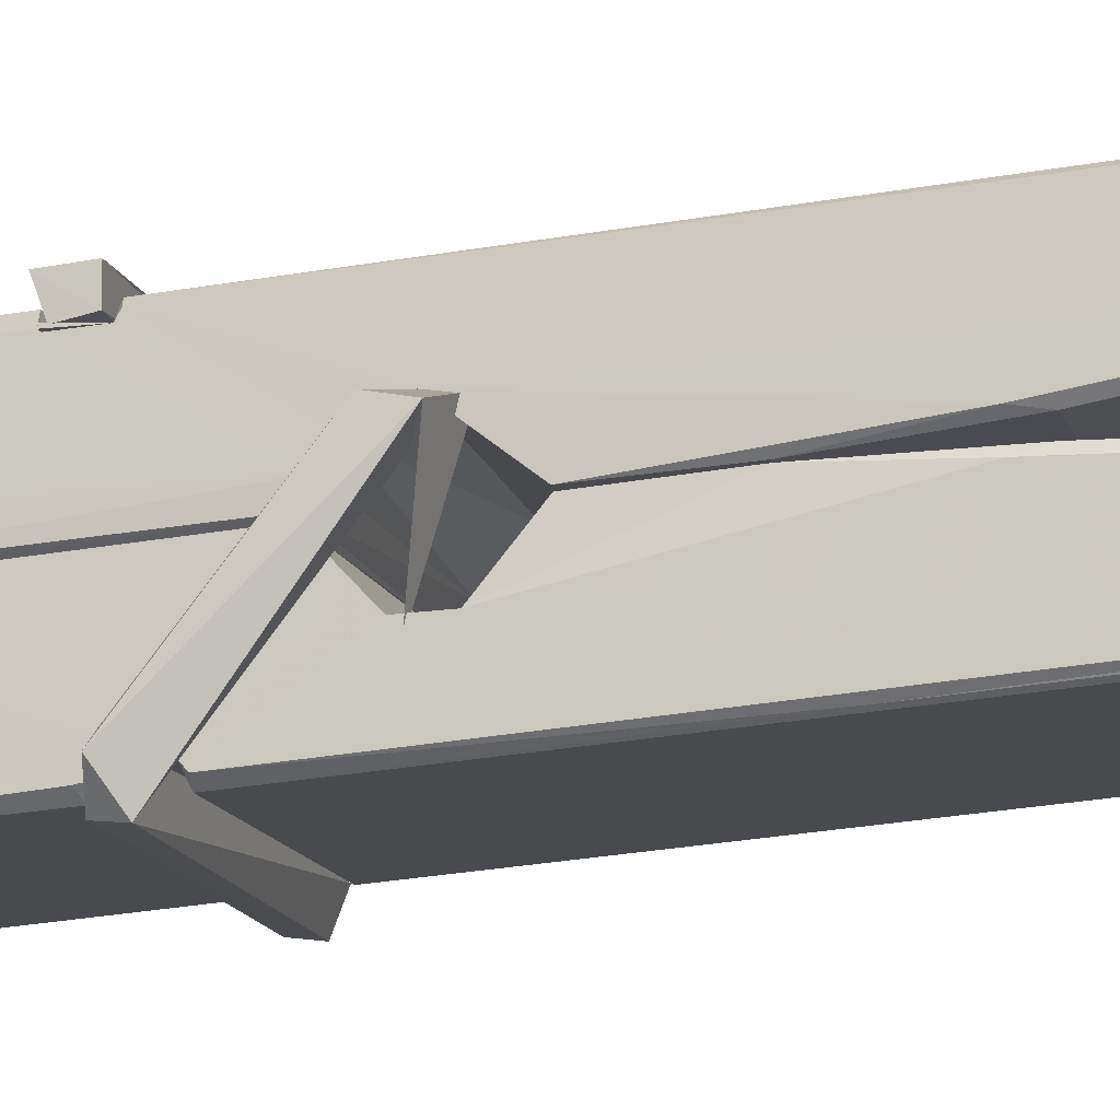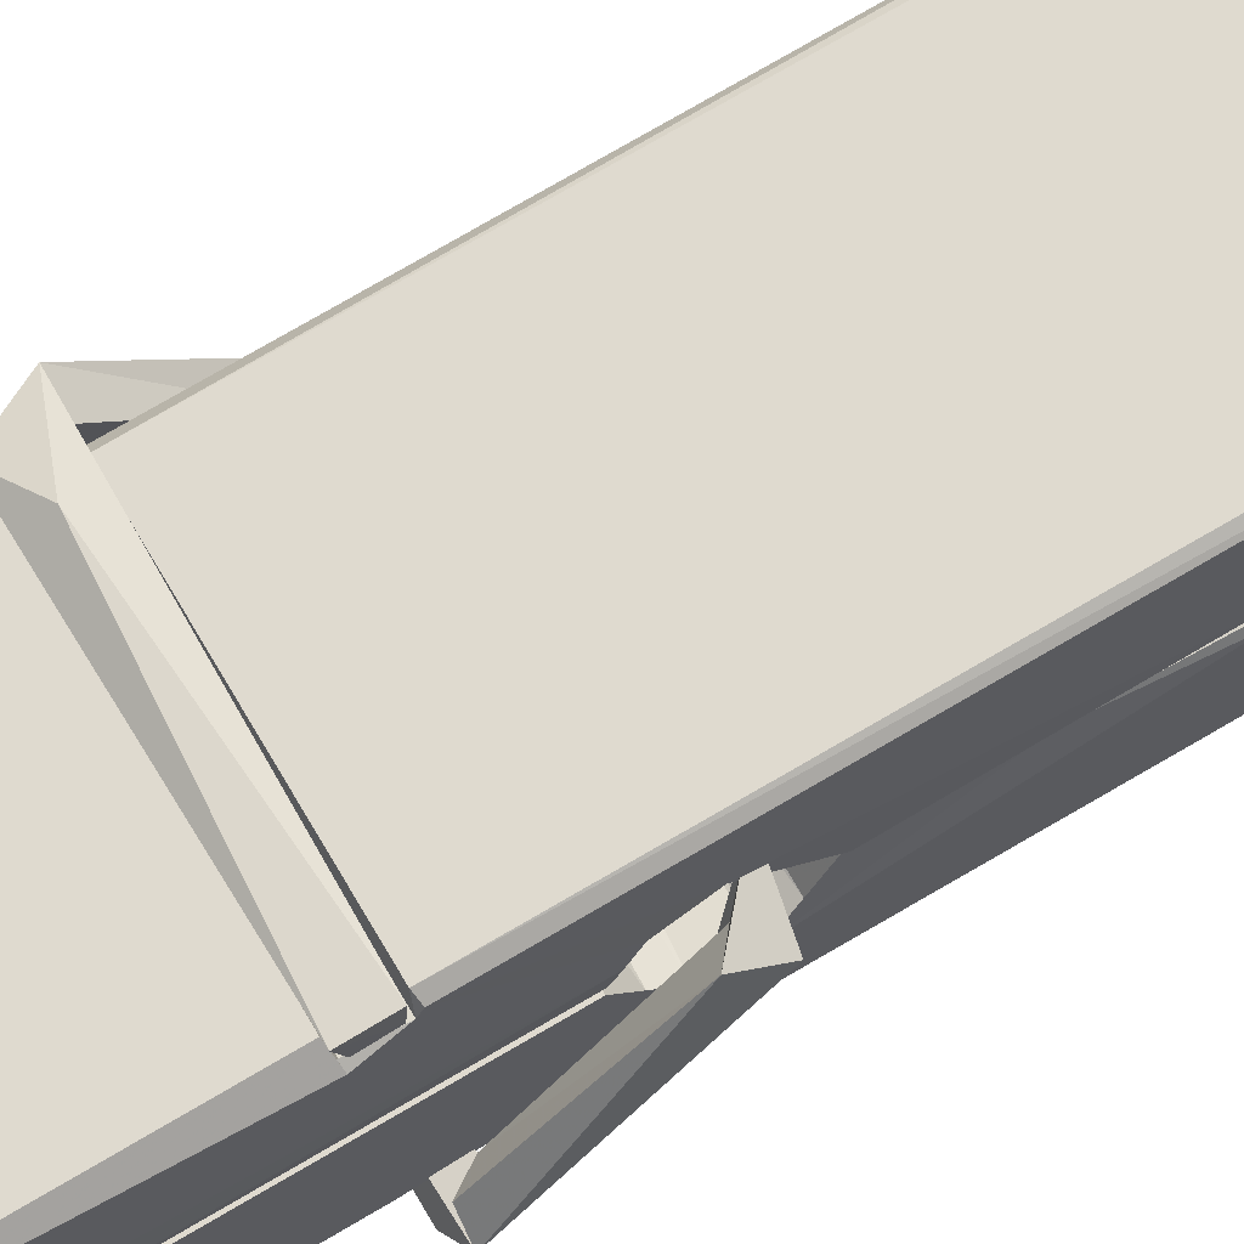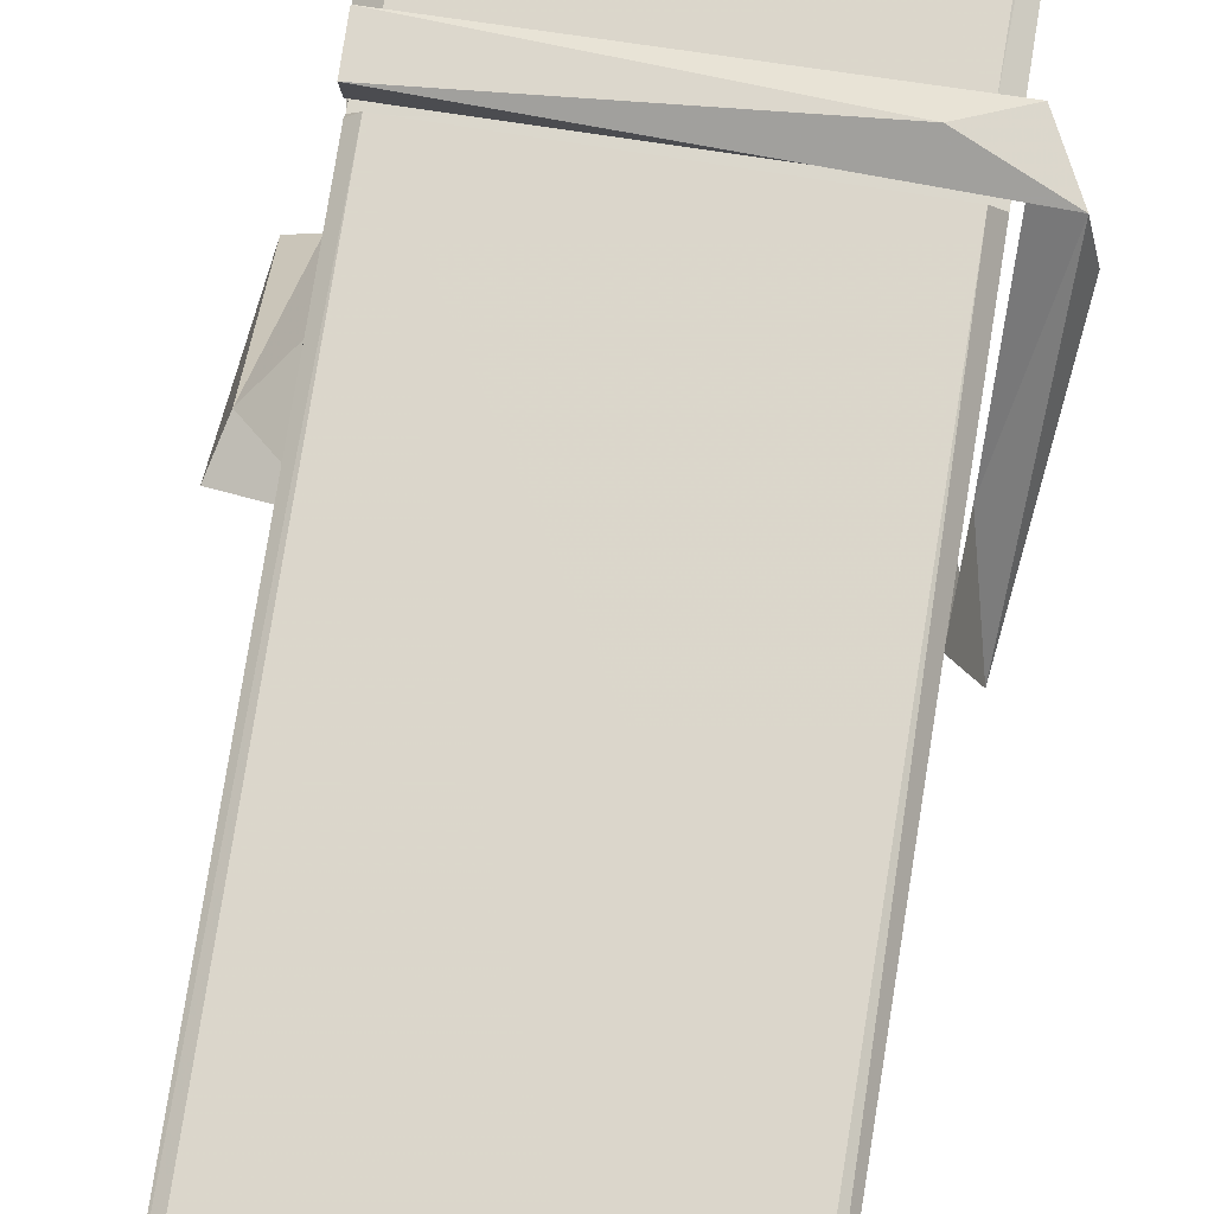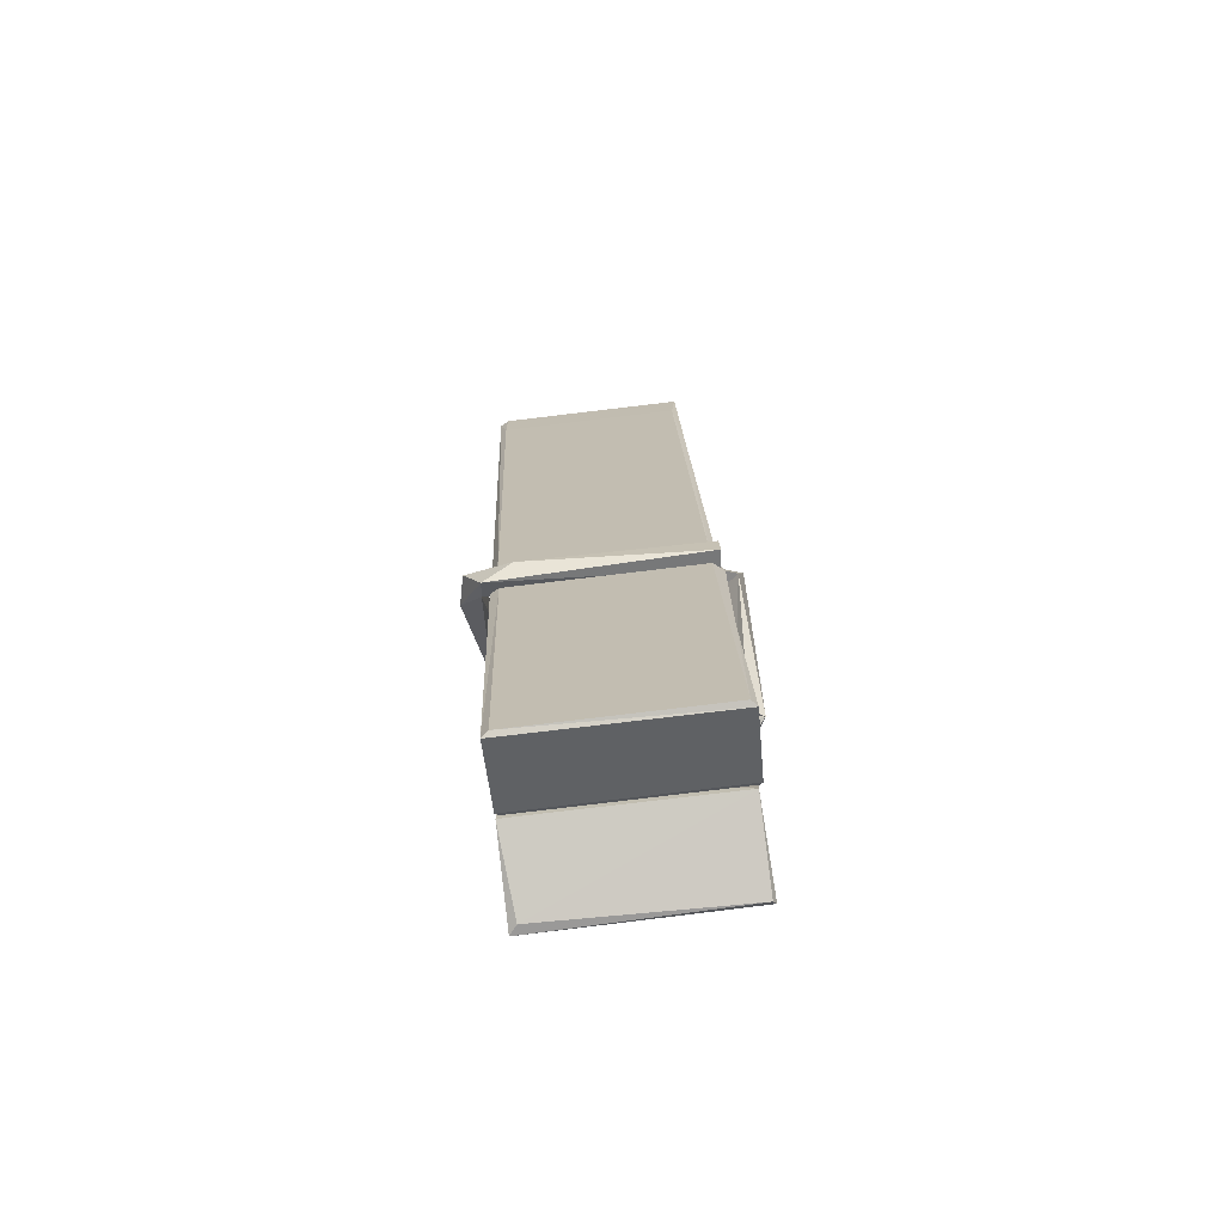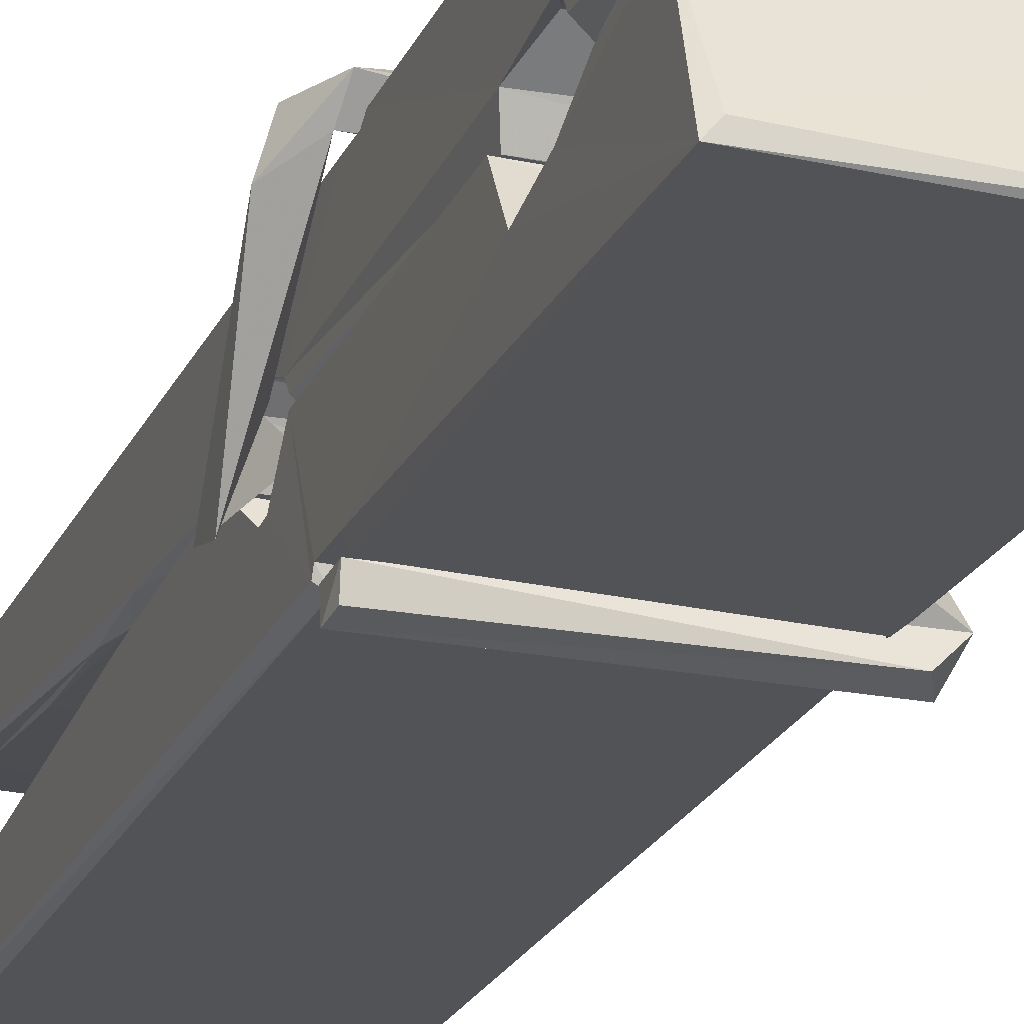
<metadata>
{"format":"obj","ext":"obj","renderer":"f3d","projection":"perspective","resolution":1024,"background":"white","views":[{"elev":-12.8,"azim":105.5,"up":"+Z"},{"elev":67.2,"azim":61.5,"up":"+Z"},{"elev":77.6,"azim":-169.6,"up":"+Z"},{"elev":-75.4,"azim":7.0,"up":"+Y"},{"elev":-25.4,"azim":-17.0,"up":"+Z"}]}
</metadata>
<code>
v 1.657 11.68 -5.721
v 1.821 11.71 -5.78
v 1.659 11.71 -5.781
v 1.663 11.71 -5.782
v 1.645 12.25 -5.737
v 1.647 12.33 -5.724
v 1.644 12.43 -5.707
v 1.65 12.22 -5.742
v 1.802 12.43 -5.706
v 1.643 12.43 -5.664
v 1.643 12.19 -5.743
v 1.637 12.47 -5.7
v 1.817 11.84 -5.771
v 1.65 11.95 -5.702
v 1.648 12.03 -5.748
v 1.654 11.78 -5.767
v 1.654 11.78 -5.755
v 1.653 11.83 -5.758
v 1.819 11.79 -5.753
v 1.813 11.81 -5.746
v 1.659 11.79 -5.748
v 1.812 12.06 -5.728
v 1.808 12.08 -5.733
v 1.646 12.08 -5.736
v 1.647 12.09 -5.755
v 1.81 12.09 -5.756
v 1.655 11.97 -5.696
v 1.797 12.43 -5.708
v 1.8 12.47 -5.701
v 1.803 12.23 -5.744
v 1.812 12.04 -5.739
v 1.812 12.03 -5.759
v 1.812 12.03 -5.749
v 1.812 11.85 -5.774
v 1.818 11.71 -5.782
v 1.815 11.71 -5.783
v 1.818 11.96 -5.707
v 1.657 11.95 -5.698
v 1.798 12.43 -5.665
v 1.799 12.34 -5.725
v 1.648 12.05 -5.728
v 1.656 11.84 -5.773
v 1.663 11.81 -5.745
v 1.819 11.78 -5.776
v 1.651 12.15 -5.751
v 1.806 12.15 -5.752
v 1.647 12.07 -5.729
v 1.637 12.46 -5.665
v 1.644 12.46 -5.662
v 1.801 12.47 -5.663
v 1.805 12.31 -5.677
v 1.814 11.98 -5.701
v 1.815 11.78 -5.779
v 1.822 11.68 -5.723
v 1.818 11.68 -5.718
v 1.662 11.68 -5.717
v 1.656 11.7 -5.779
v 1.808 12.21 -5.742
v 1.818 11.83 -5.754
v 1.652 12.02 -5.76
v 1.807 12.03 -5.761
v 1.814 11.98 -5.705
v 1.648 12.02 -5.756
v 1.815 11.95 -5.704
v 1.81 11.95 -5.699
v 1.659 11.77 -5.778
v 1.649 11.97 -5.704
v 1.65 11.95 -5.706
v 1.809 11.98 -5.697
v 1.64 12.47 -5.757
v 1.817 11.71 -5.784
v 1.646 12.22 -5.75
v 1.643 12.33 -5.752
v 1.801 12.47 -5.761
v 1.801 12.47 -5.793
v 1.808 12.21 -5.756
v 1.805 12.23 -5.752
v 1.802 12.34 -5.754
v 1.643 12.21 -5.755
v 1.652 11.84 -5.774
v 1.817 11.85 -5.775
v 1.818 11.79 -5.794
v 1.652 11.82 -5.805
v 1.652 11.96 -5.832
v 1.817 11.84 -5.796
v 1.65 12.06 -5.789
v 1.808 12.08 -5.779
v 1.653 12.08 -5.775
v 1.811 12.07 -5.788
v 1.646 12.09 -5.756
v 1.647 12.04 -5.785
v 1.812 12.04 -5.781
v 1.812 12.05 -5.788
v 1.808 12.09 -5.757
v 1.648 12.02 -5.761
v 1.642 12.47 -5.797
v 1.802 12.23 -5.751
v 1.818 11.8 -5.806
v 1.808 11.97 -5.834
v 1.805 12.18 -5.817
v 1.795 12.47 -5.798
v 1.795 12.48 -5.769
v 1.798 12.47 -5.758
v 1.799 12.34 -5.754
v 1.646 12.07 -5.785
v 1.817 11.82 -5.807
v 1.654 11.79 -5.799
v 1.656 11.71 -5.783
v 1.648 12.15 -5.752
v 1.807 12.15 -5.753
v 1.807 12 -5.832
v 1.636 12.47 -5.794
v 1.641 12.47 -5.791
v 1.798 12.47 -5.796
v 1.813 12 -5.827
v 1.813 11.97 -5.829
v 1.82 11.69 -5.853
v 1.662 11.69 -5.844
v 1.649 11.97 -5.824
v 1.636 12.46 -5.76
v 1.818 11.69 -5.85
v 1.654 11.99 -5.83
v 1.648 11.99 -5.827
v 1.812 12.03 -5.762
v 1.648 11.99 -5.822
v 1.659 11.77 -5.779
v 1.656 11.69 -5.852
v 1.813 11.99 -5.824
v 1.808 11.97 -5.825
v 1.649 11.99 -5.829
v 1.814 11.99 -5.823
v 1.822 11.97 -5.84
v 1.649 11.97 -5.831
v 1.836 11.98 -5.825
v 1.65 11.97 -5.844
v 1.648 11.98 -5.845
v 1.817 11.95 -5.69
v 1.815 11.96 -5.705
v 1.815 12.06 -5.745
v 1.63 11.97 -5.691
v 1.81 12.05 -5.796
v 1.8 12.07 -5.727
v 1.654 12.02 -5.773
v 1.646 12.08 -5.729
v 1.633 12.07 -5.783
v 1.634 12.05 -5.792
v 1.625 11.98 -5.714
v 1.645 12.03 -5.753
v 1.669 11.96 -5.682
v 1.645 11.95 -5.691
v 1.643 11.96 -5.705
v 1.815 11.97 -5.702
v 1.646 11.97 -5.694
v 1.816 11.97 -5.688
v 1.835 12.07 -5.737
v 1.83 12.05 -5.732
v 1.824 11.98 -5.817
v 1.828 11.99 -5.843
f 49 29 12
f 8 5 6
f 5 7 6
f 7 40 6
f 40 8 6
f 58 30 29
f 58 29 9
f 12 5 11
f 18 15 42
f 15 63 42
f 20 59 19
f 38 14 1
f 18 43 17
f 18 59 43
f 17 43 21
f 22 23 26
f 41 31 15
f 15 32 60
f 7 5 12
f 50 9 29
f 48 10 49
f 28 12 29
f 28 29 40
f 29 30 40
f 23 24 26
f 22 47 23
f 47 24 23
f 41 22 31
f 18 13 59
f 43 59 20
f 19 17 21
f 21 20 19
f 44 16 19
f 16 17 19
f 54 57 2
f 69 52 51
f 39 51 50
f 28 7 12
f 30 8 40
f 40 7 28
f 25 45 26
f 25 26 24
f 47 22 41
f 31 33 15
f 33 32 15
f 34 13 42
f 42 13 18
f 43 20 21
f 36 35 3
f 36 3 4
f 57 3 2
f 3 35 2
f 10 39 50
f 10 50 49
f 25 11 45
f 11 5 8
f 11 8 45
f 45 8 30
f 26 45 46
f 45 30 46
f 58 22 26
f 26 46 58
f 46 30 58
f 51 39 69
f 39 10 69
f 25 24 11
f 47 67 48
f 67 27 48
f 48 27 10
f 51 9 50
f 22 9 51
f 52 22 51
f 64 37 55
f 55 56 54
f 54 56 1
f 4 3 66
f 36 4 66
f 36 66 53
f 35 36 53
f 35 53 2
f 56 55 38
f 66 3 57
f 1 18 17
f 14 18 1
f 15 18 14
f 47 11 24
f 11 47 48
f 12 11 48
f 49 12 48
f 29 49 50
f 9 22 58
f 31 22 52
f 31 52 33
f 64 19 59
f 19 64 44
f 2 44 64
f 2 64 54
f 57 54 1
f 32 61 60
f 33 13 32
f 62 33 52
f 47 41 15
f 15 60 63
f 60 61 42
f 34 42 61
f 32 13 34
f 32 34 61
f 33 59 13
f 64 59 33
f 38 55 65
f 55 37 65
f 14 68 15
f 60 42 63
f 66 16 44
f 66 44 53
f 2 53 44
f 55 54 64
f 38 1 56
f 17 57 1
f 57 17 16
f 66 57 16
f 15 68 67
f 62 37 64
f 68 37 62
f 68 62 67
f 64 33 62
f 52 69 62
f 67 62 69
f 67 69 27
f 47 15 67
f 69 10 27
f 37 38 65
f 38 37 68
f 68 14 38
f 82 117 71
f 75 76 74
f 76 77 78
f 76 78 74
f 78 103 74
f 73 72 79
f 73 79 120
f 83 85 106
f 83 80 85
f 83 106 98
f 83 98 107
f 106 116 98
f 105 86 91
f 87 94 89
f 112 123 122
f 123 90 105
f 90 88 105
f 70 73 120
f 103 78 104
f 78 77 97
f 78 97 104
f 88 94 87
f 89 86 105
f 105 87 89
f 93 86 89
f 117 116 99
f 115 100 111
f 96 111 101
f 111 100 101
f 100 114 101
f 72 73 104
f 73 70 103
f 73 103 104
f 104 97 72
f 90 109 94
f 94 88 90
f 105 88 87
f 92 91 93
f 91 86 93
f 95 91 92
f 92 124 95
f 95 81 80
f 80 81 85
f 98 82 107
f 107 82 126
f 108 71 118
f 127 121 117
f 114 112 96
f 114 96 101
f 102 103 70
f 72 97 110
f 72 110 109
f 110 94 109
f 97 77 110
f 89 94 110
f 89 110 76
f 110 77 76
f 122 111 96
f 96 112 122
f 79 72 109
f 109 90 79
f 127 84 119
f 113 112 114
f 114 102 113
f 75 102 114
f 75 114 100
f 75 100 115
f 121 127 118
f 126 71 108
f 84 127 117
f 99 84 117
f 127 83 107
f 127 119 83
f 95 123 91
f 91 123 105
f 90 123 112
f 90 112 79
f 112 120 79
f 112 70 120
f 70 112 113
f 70 113 102
f 102 75 103
f 103 75 74
f 76 75 89
f 75 115 89
f 115 93 89
f 81 128 116
f 106 85 81
f 106 81 116
f 98 116 117
f 98 117 82
f 121 71 117
f 71 121 118
f 127 108 118
f 92 93 124
f 93 115 124
f 123 95 125
f 81 95 124
f 128 81 124
f 124 115 128
f 128 115 111
f 111 122 125
f 111 125 128
f 122 123 125
f 80 83 119
f 71 126 82
f 127 107 108
f 107 126 108
f 119 129 128
f 128 125 119
f 80 125 95
f 125 80 119
f 99 116 128
f 99 128 129
f 99 129 119
f 119 84 99
f 131 158 130
f 132 136 158
f 132 134 133
f 130 136 133
f 132 133 135
f 136 132 135
f 130 158 136
f 149 137 154
f 154 152 153
f 155 134 158
f 158 131 139
f 151 148 153
f 147 146 151
f 155 142 156
f 156 142 139
f 155 139 142
f 142 155 141
f 141 155 142
f 145 144 143
f 145 143 144
f 148 145 144
f 144 145 148
f 146 145 148
f 147 145 146
f 146 148 151
f 147 140 145
f 156 139 131
f 134 155 156
f 155 158 139
f 145 140 148
f 147 150 140
f 150 147 151
f 150 149 140
f 140 153 148
f 153 140 154
f 154 140 149
f 151 138 150
f 153 152 151
f 138 152 137
f 137 152 154
f 150 137 149
f 137 150 138
f 138 151 152
f 157 134 156
f 157 156 131
f 157 131 134
f 132 158 134
f 134 131 133
f 131 130 133
f 133 136 135
f 49 29 12
f 8 5 6
f 5 7 6
f 7 40 6
f 40 8 6
f 58 30 29
f 58 29 9
f 12 5 11
f 18 15 42
f 15 63 42
f 20 59 19
f 38 14 1
f 18 43 17
f 18 59 43
f 17 43 21
f 22 23 26
f 41 31 15
f 15 32 60
f 7 5 12
f 50 9 29
f 48 10 49
f 28 12 29
f 28 29 40
f 29 30 40
f 23 24 26
f 22 47 23
f 47 24 23
f 41 22 31
f 18 13 59
f 43 59 20
f 19 17 21
f 21 20 19
f 44 16 19
f 16 17 19
f 54 57 2
f 69 52 51
f 39 51 50
f 28 7 12
f 30 8 40
f 40 7 28
f 25 45 26
f 25 26 24
f 47 22 41
f 31 33 15
f 33 32 15
f 34 13 42
f 42 13 18
f 43 20 21
f 36 35 3
f 36 3 4
f 57 3 2
f 3 35 2
f 10 39 50
f 10 50 49
f 25 11 45
f 11 5 8
f 11 8 45
f 45 8 30
f 26 45 46
f 45 30 46
f 58 22 26
f 26 46 58
f 46 30 58
f 51 39 69
f 39 10 69
f 25 24 11
f 47 67 48
f 67 27 48
f 48 27 10
f 51 9 50
f 22 9 51
f 52 22 51
f 64 37 55
f 55 56 54
f 54 56 1
f 4 3 66
f 36 4 66
f 36 66 53
f 35 36 53
f 35 53 2
f 56 55 38
f 66 3 57
f 1 18 17
f 14 18 1
f 15 18 14
f 47 11 24
f 11 47 48
f 12 11 48
f 49 12 48
f 29 49 50
f 9 22 58
f 31 22 52
f 31 52 33
f 64 19 59
f 19 64 44
f 2 44 64
f 2 64 54
f 57 54 1
f 32 61 60
f 33 13 32
f 62 33 52
f 47 41 15
f 15 60 63
f 60 61 42
f 34 42 61
f 32 13 34
f 32 34 61
f 33 59 13
f 64 59 33
f 38 55 65
f 55 37 65
f 14 68 15
f 60 42 63
f 66 16 44
f 66 44 53
f 2 53 44
f 55 54 64
f 38 1 56
f 17 57 1
f 57 17 16
f 66 57 16
f 15 68 67
f 62 37 64
f 68 37 62
f 68 62 67
f 64 33 62
f 52 69 62
f 67 62 69
f 67 69 27
f 47 15 67
f 69 10 27
f 37 38 65
f 38 37 68
f 68 14 38
f 82 117 71
f 75 76 74
f 76 77 78
f 76 78 74
f 78 103 74
f 73 72 79
f 73 79 120
f 83 85 106
f 83 80 85
f 83 106 98
f 83 98 107
f 106 116 98
f 105 86 91
f 87 94 89
f 112 123 122
f 123 90 105
f 90 88 105
f 70 73 120
f 103 78 104
f 78 77 97
f 78 97 104
f 88 94 87
f 89 86 105
f 105 87 89
f 93 86 89
f 117 116 99
f 115 100 111
f 96 111 101
f 111 100 101
f 100 114 101
f 72 73 104
f 73 70 103
f 73 103 104
f 104 97 72
f 90 109 94
f 94 88 90
f 105 88 87
f 92 91 93
f 91 86 93
f 95 91 92
f 92 124 95
f 95 81 80
f 80 81 85
f 98 82 107
f 107 82 126
f 108 71 118
f 127 121 117
f 114 112 96
f 114 96 101
f 102 103 70
f 72 97 110
f 72 110 109
f 110 94 109
f 97 77 110
f 89 94 110
f 89 110 76
f 110 77 76
f 122 111 96
f 96 112 122
f 79 72 109
f 109 90 79
f 127 84 119
f 113 112 114
f 114 102 113
f 75 102 114
f 75 114 100
f 75 100 115
f 121 127 118
f 126 71 108
f 84 127 117
f 99 84 117
f 127 83 107
f 127 119 83
f 95 123 91
f 91 123 105
f 90 123 112
f 90 112 79
f 112 120 79
f 112 70 120
f 70 112 113
f 70 113 102
f 102 75 103
f 103 75 74
f 76 75 89
f 75 115 89
f 115 93 89
f 81 128 116
f 106 85 81
f 106 81 116
f 98 116 117
f 98 117 82
f 121 71 117
f 71 121 118
f 127 108 118
f 92 93 124
f 93 115 124
f 123 95 125
f 81 95 124
f 128 81 124
f 124 115 128
f 128 115 111
f 111 122 125
f 111 125 128
f 122 123 125
f 80 83 119
f 71 126 82
f 127 107 108
f 107 126 108
f 119 129 128
f 128 125 119
f 80 125 95
f 125 80 119
f 99 116 128
f 99 128 129
f 99 129 119
f 119 84 99
f 131 158 130
f 132 136 158
f 132 134 133
f 130 136 133
f 132 133 135
f 136 132 135
f 130 158 136
f 149 137 154
f 154 152 153
f 155 134 158
f 158 131 139
f 151 148 153
f 147 146 151
f 155 142 156
f 156 142 139
f 155 139 142
f 142 155 141
f 141 155 142
f 145 144 143
f 145 143 144
f 148 145 144
f 144 145 148
f 146 145 148
f 147 145 146
f 146 148 151
f 147 140 145
f 156 139 131
f 134 155 156
f 155 158 139
f 145 140 148
f 147 150 140
f 150 147 151
f 150 149 140
f 140 153 148
f 153 140 154
f 154 140 149
f 151 138 150
f 153 152 151
f 138 152 137
f 137 152 154
f 150 137 149
f 137 150 138
f 138 151 152
f 157 134 156
f 157 156 131
f 157 131 134
f 132 158 134
f 134 131 133
f 131 130 133
f 133 136 135

</code>
